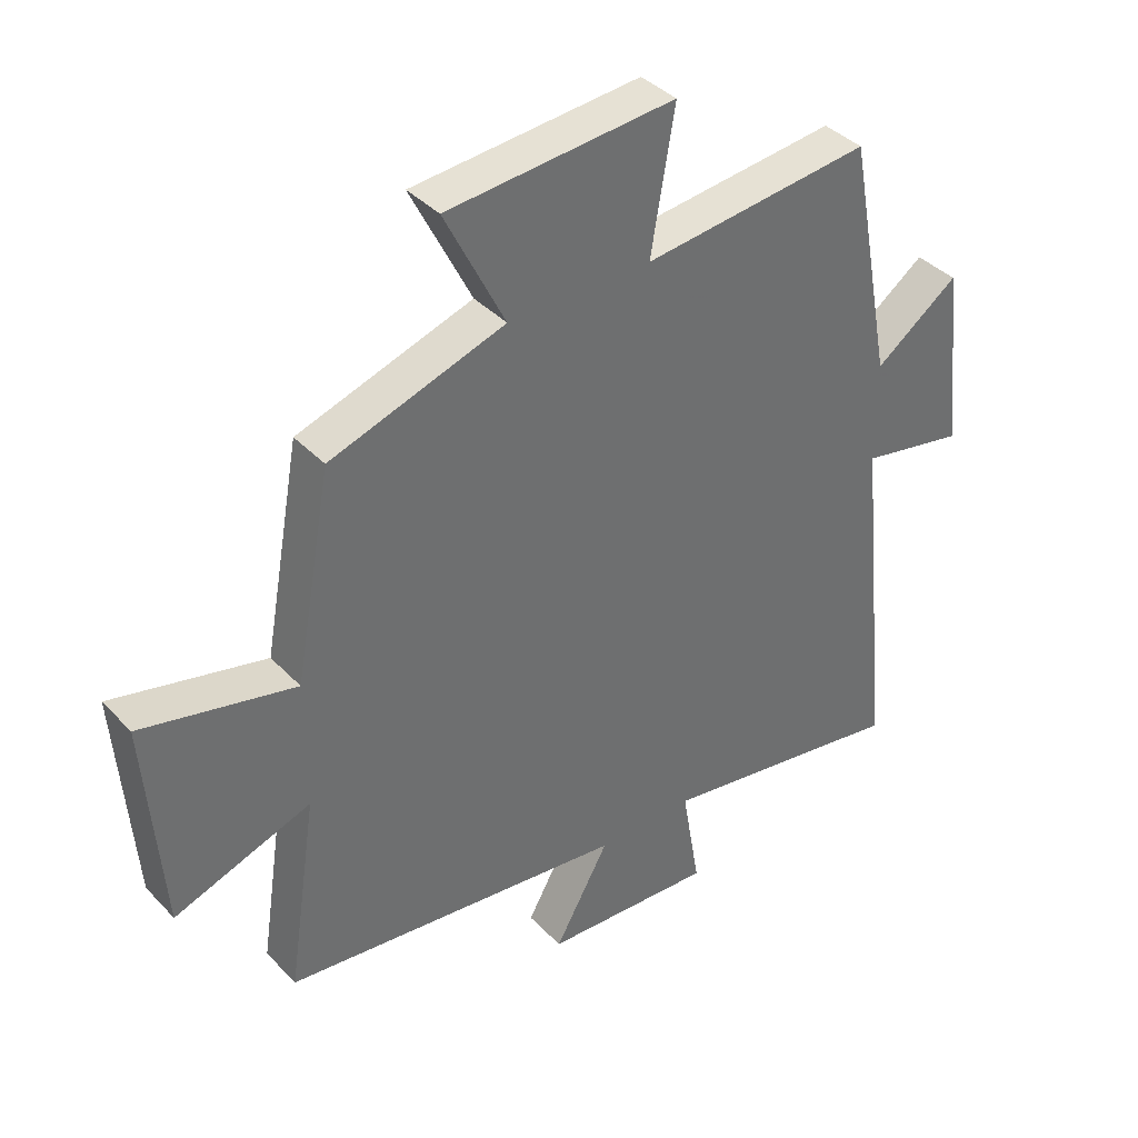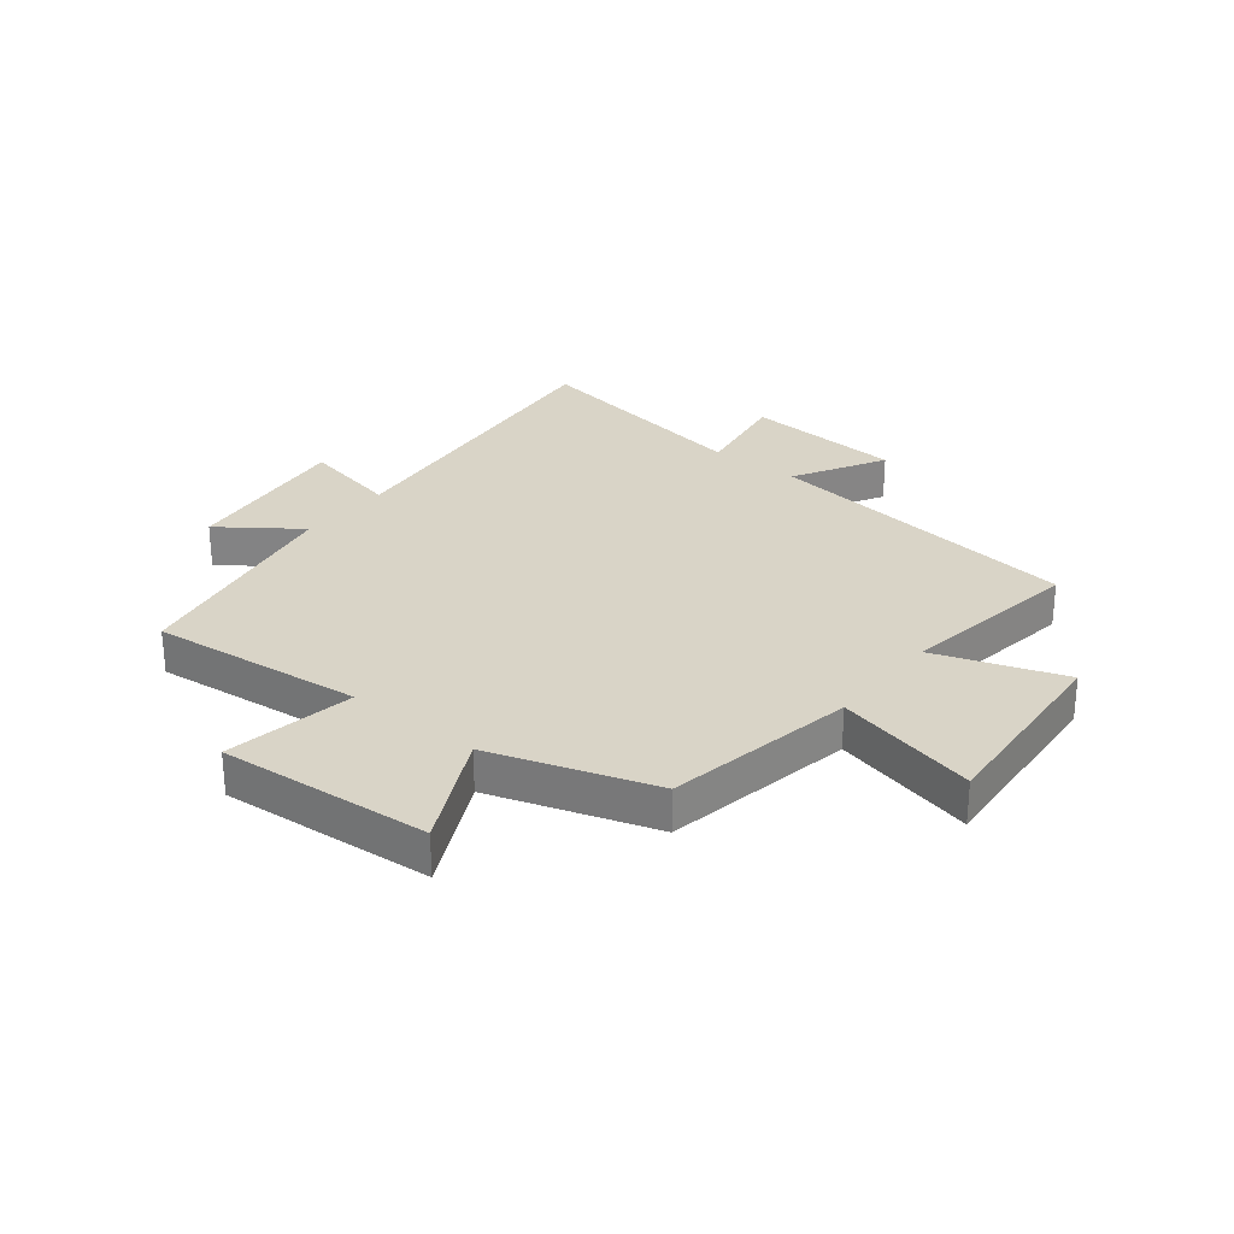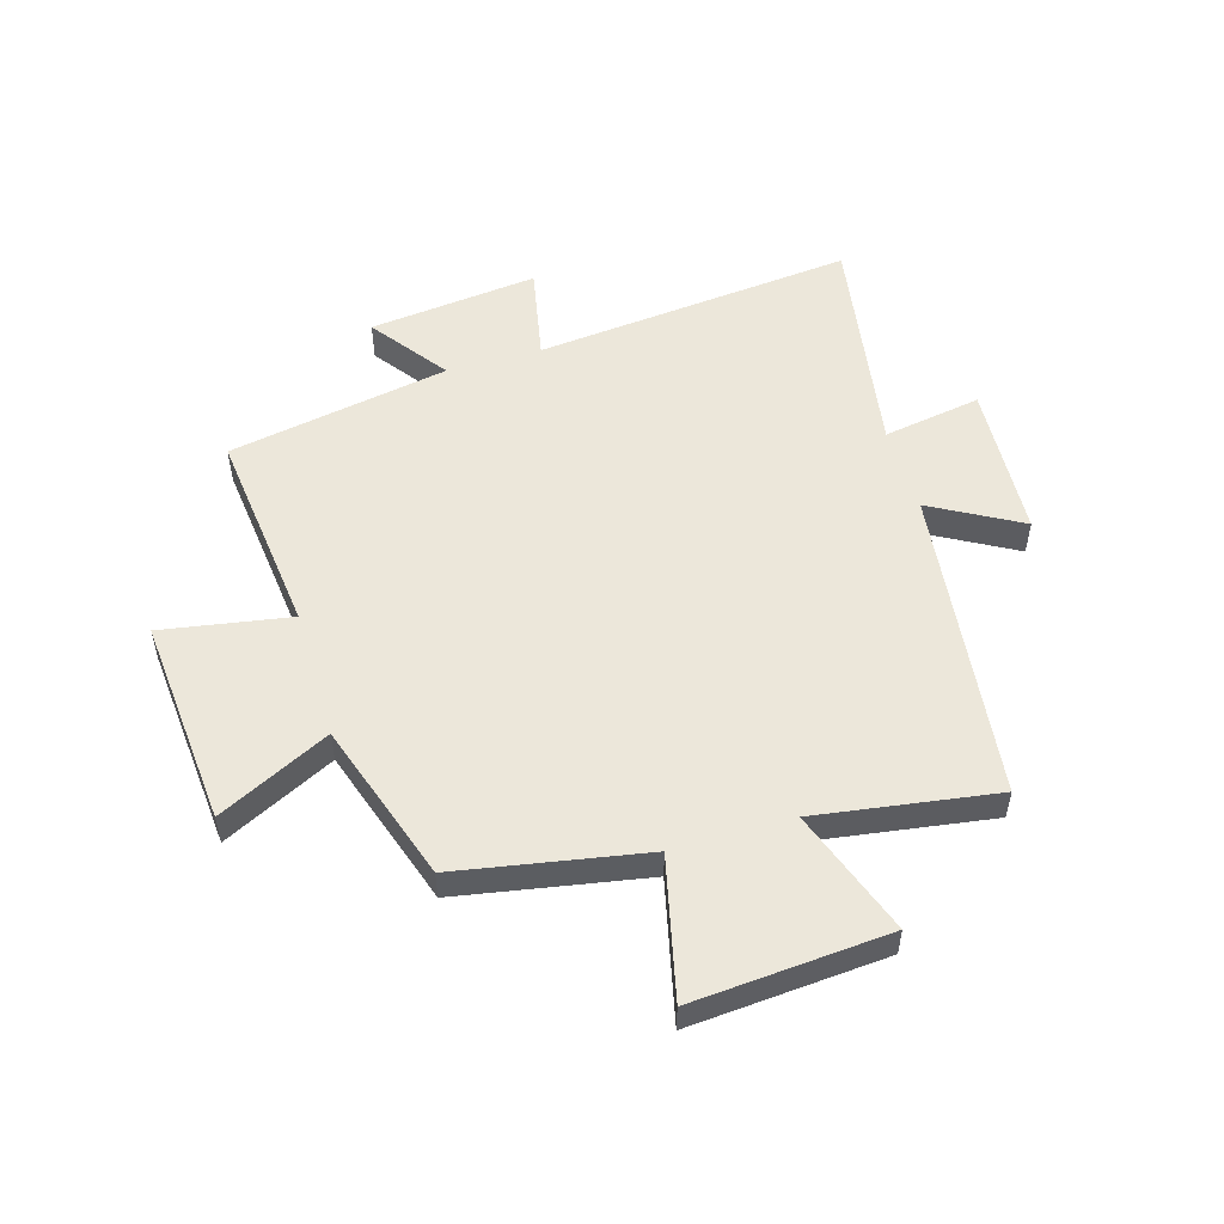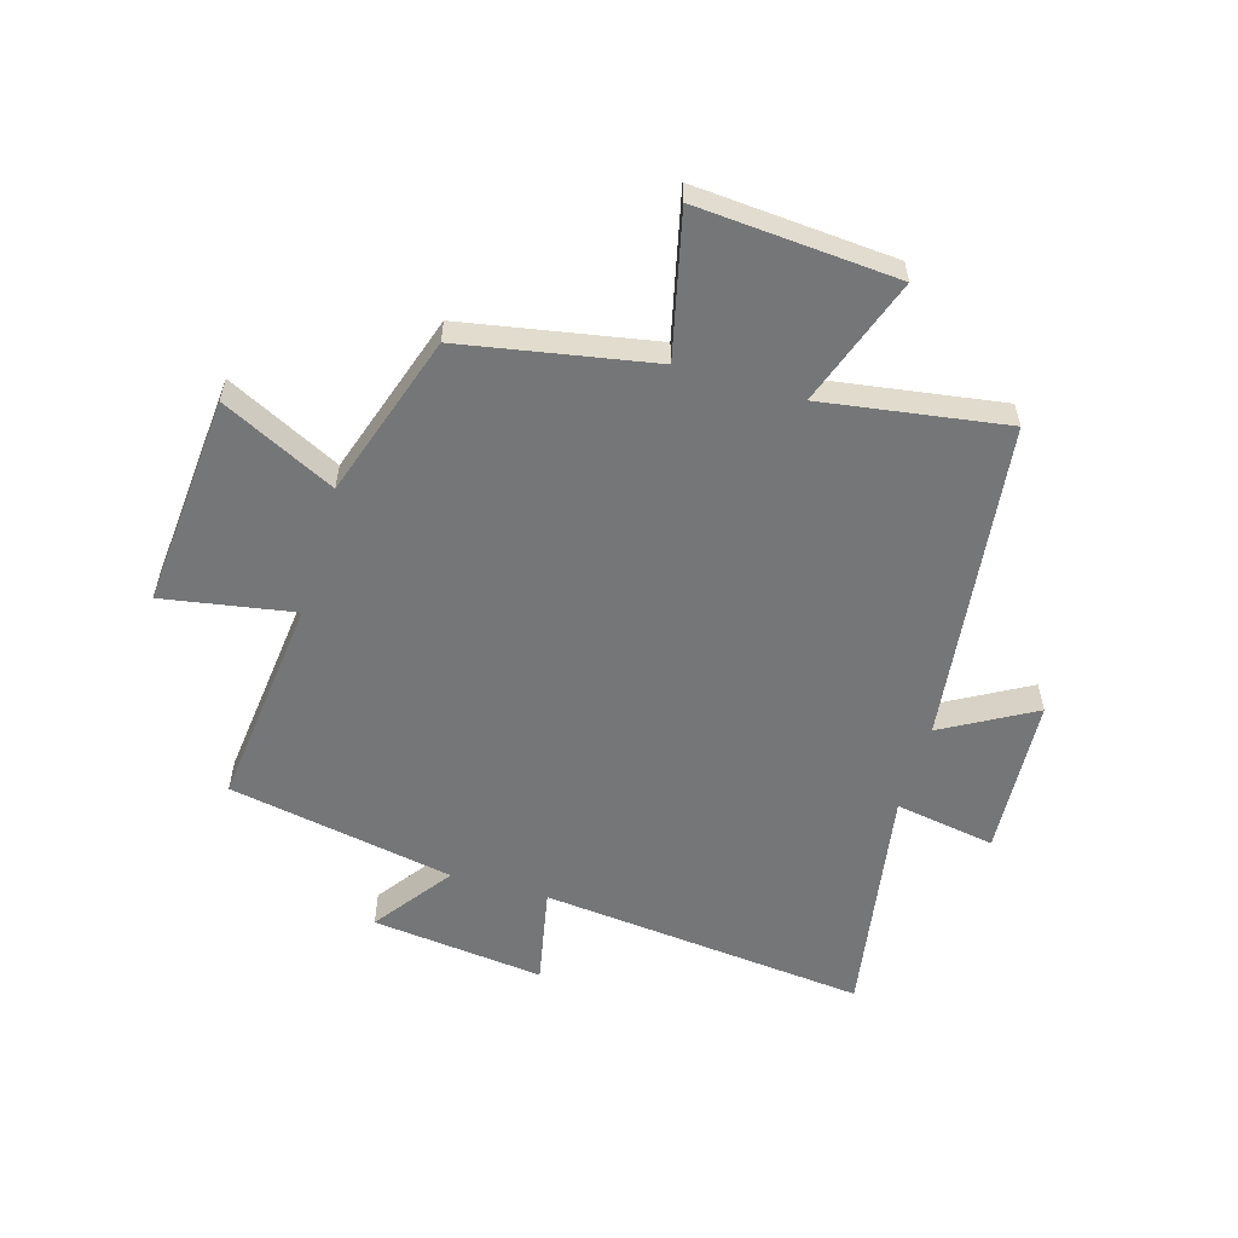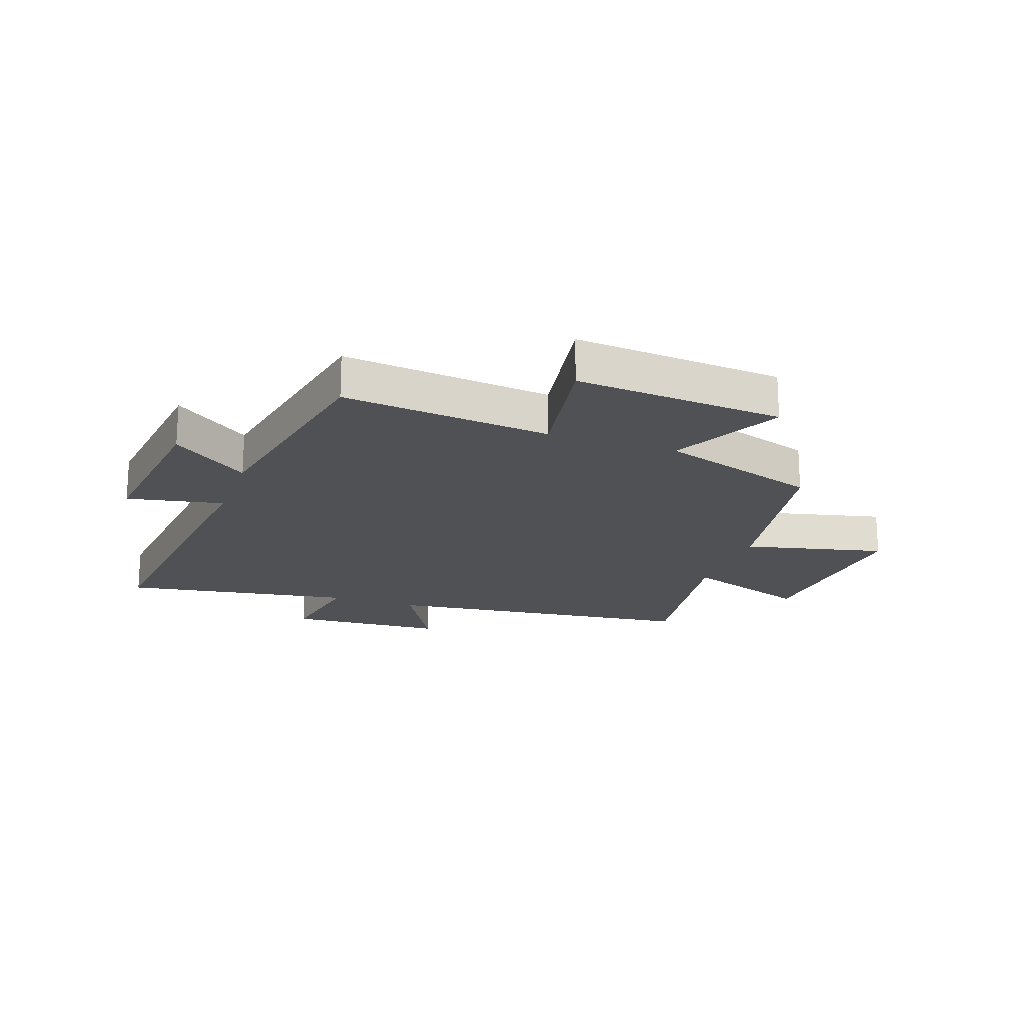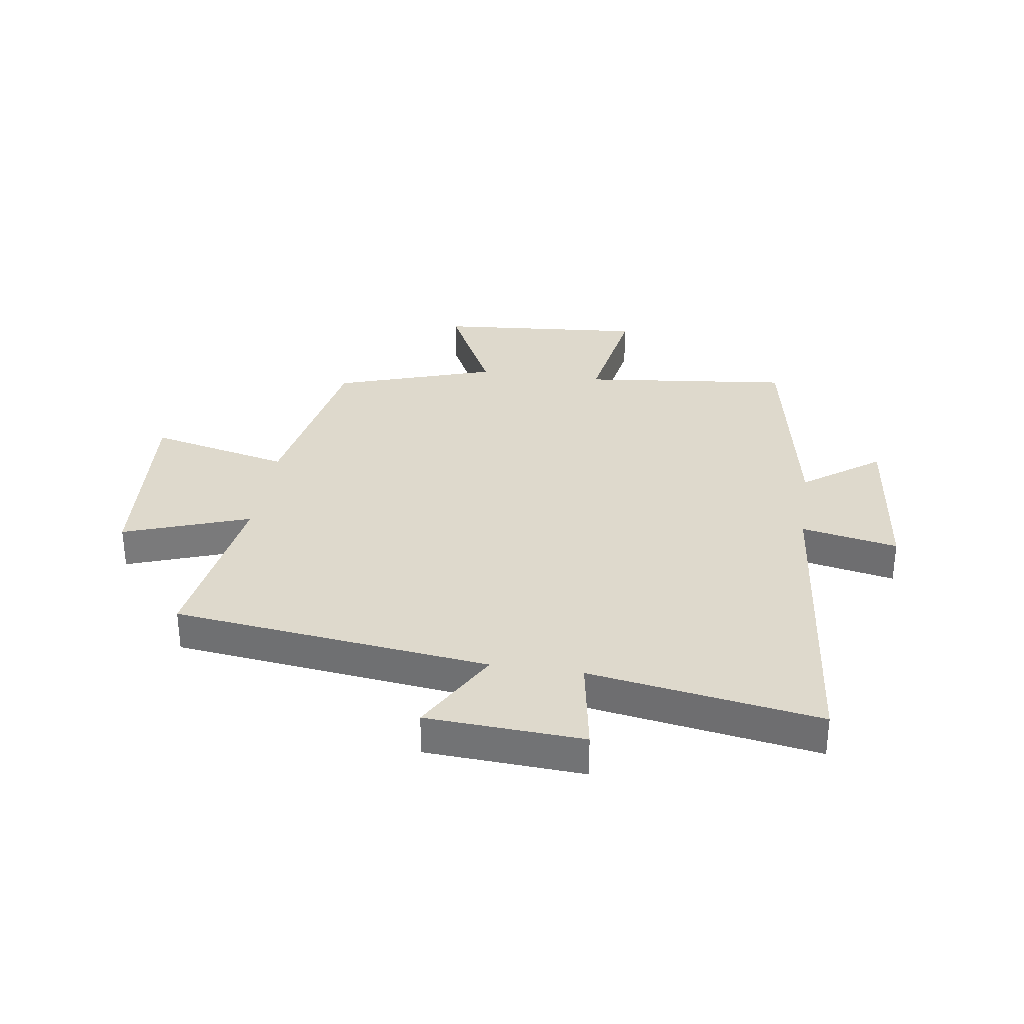
<metadata>
{"format":"obj","ext":"obj","renderer":"f3d","projection":"perspective","resolution":1024,"background":"white","views":[{"elev":38.6,"azim":142.0,"up":"+Z"},{"elev":28.5,"azim":38.7,"up":"+Y"},{"elev":52.8,"azim":73.5,"up":"+Y"},{"elev":-56.7,"azim":73.6,"up":"+Y"},{"elev":-19.5,"azim":-19.4,"up":"+Y"},{"elev":32.2,"azim":-171.6,"up":"+Y"}]}
</metadata>
<code>
v -0.557 0.07 -0.565
v -0.5 0.07 -0.009
v -0.667 0.07 -0.042
v -0.633 0.07 0.252
v -0.5 0.07 0.155
v -0.428 0.07 0.54
v -0.065 0.07 0.5
v -0.103 0.07 0.723
v 0.259 0.07 0.693
v 0.163 0.07 0.5
v 0.441 0.07 0.409
v 0.5 0.07 0.084
v 0.744 0.07 0.141
v 0.718 0.07 -0.199
v 0.5 0.07 -0.122
v 0.547 0.07 -0.434
v -0.002 0.07 -0.5
v 0.085 0.07 -0.655
v -0.187 0.07 -0.671
v -0.158 0.07 -0.5
v -0.557 0 -0.565
v -0.5 0 -0.009
v -0.667 0 -0.042
v -0.633 0 0.252
v -0.5 0 0.155
v -0.428 0 0.54
v -0.065 0 0.5
v -0.103 0 0.723
v 0.259 0 0.693
v 0.163 0 0.5
v 0.441 0 0.409
v 0.5 0 0.084
v 0.744 0 0.141
v 0.718 0 -0.199
v 0.5 0 -0.122
v 0.547 0 -0.434
v -0.002 0 -0.5
v 0.085 0 -0.655
v -0.187 0 -0.671
v -0.158 0 -0.5
f 17 18 19 20
f 15 16 17 20
f 15 20 1 2
f 12 13 14 15
f 12 15 2
f 11 12 2
f 10 11 2
f 7 8 9 10
f 7 10 2 3
f 5 6 7
f 5 7 3
f 3 4 5
f 40 39 38 37
f 40 37 36 35
f 22 21 40 35
f 35 34 33 32
f 22 35 32
f 22 32 31
f 22 31 30
f 30 29 28 27
f 23 22 30 27
f 27 26 25
f 23 27 25
f 25 24 23
f 1 21 22 2
f 2 22 23 3
f 3 23 24 4
f 4 24 25 5
f 5 25 26 6
f 6 26 27 7
f 7 27 28 8
f 8 28 29 9
f 9 29 30 10
f 10 30 31 11
f 11 31 32 12
f 12 32 33 13
f 13 33 34 14
f 14 34 35 15
f 15 35 36 16
f 16 36 37 17
f 17 37 38 18
f 18 38 39 19
f 19 39 40 20
f 20 40 21 1

</code>
